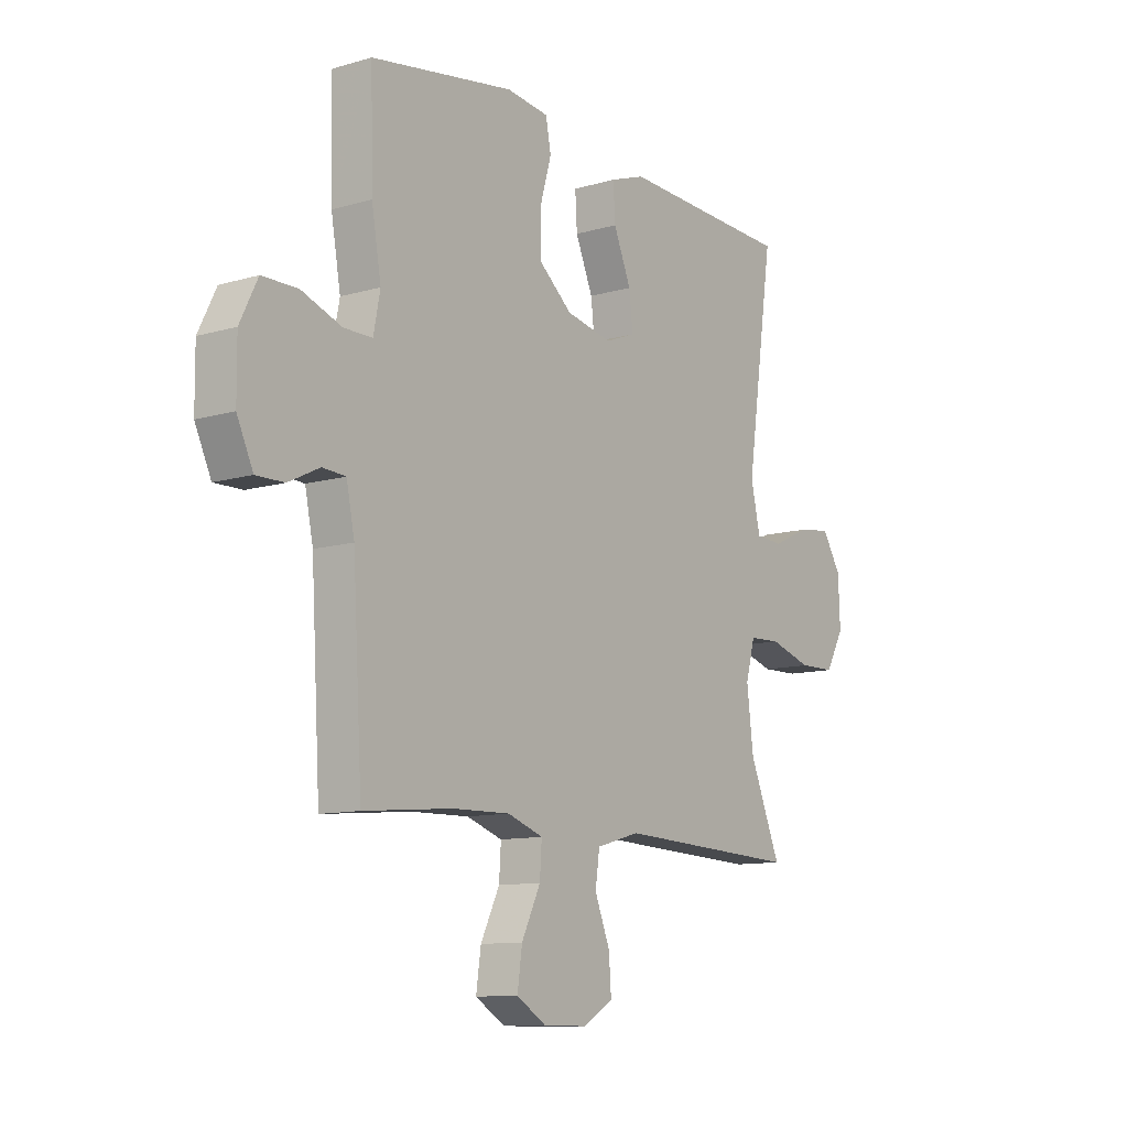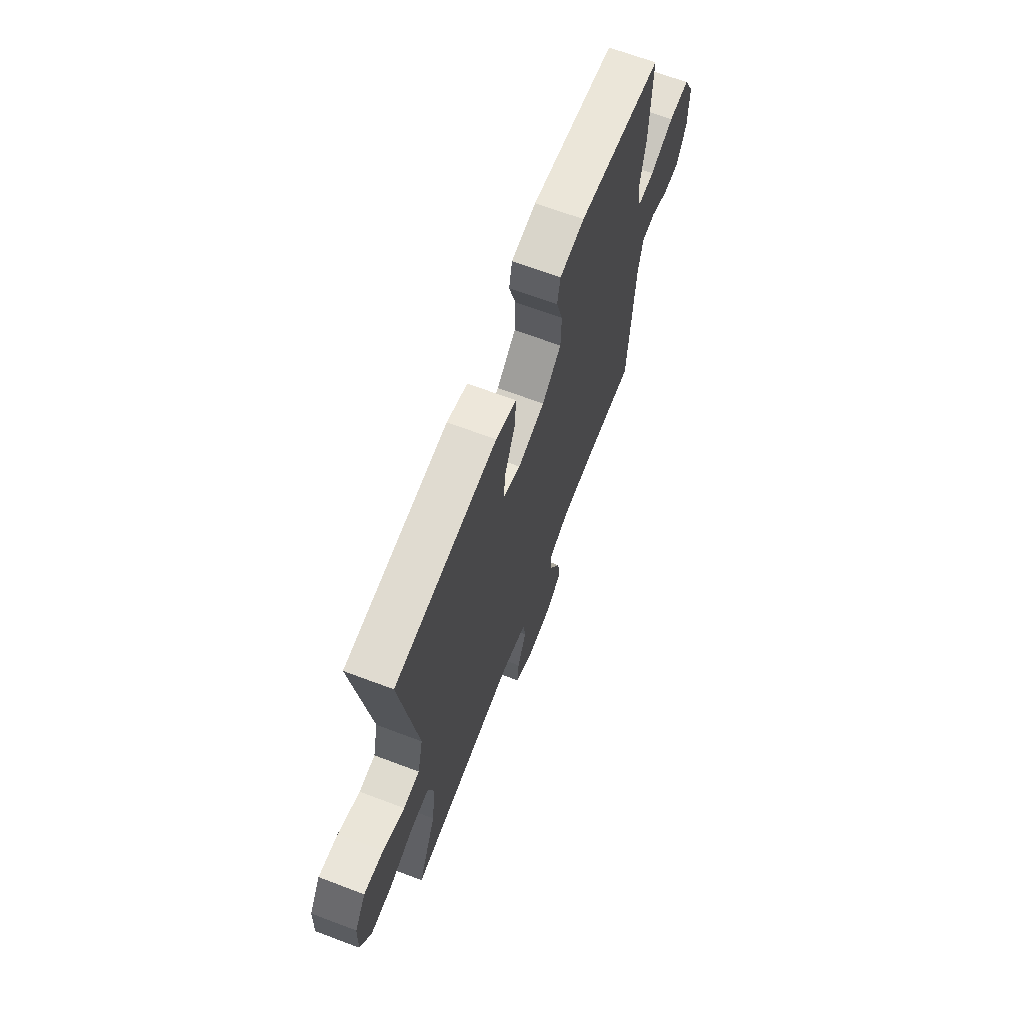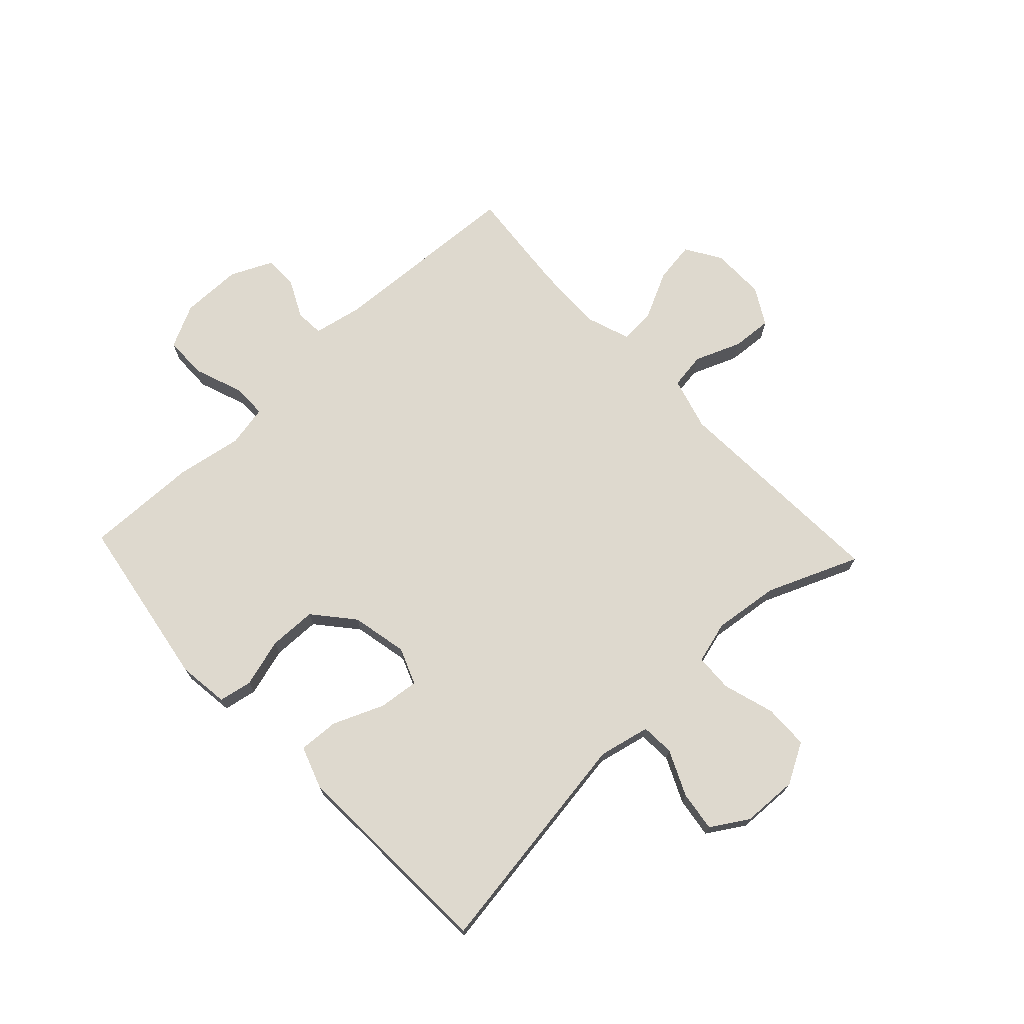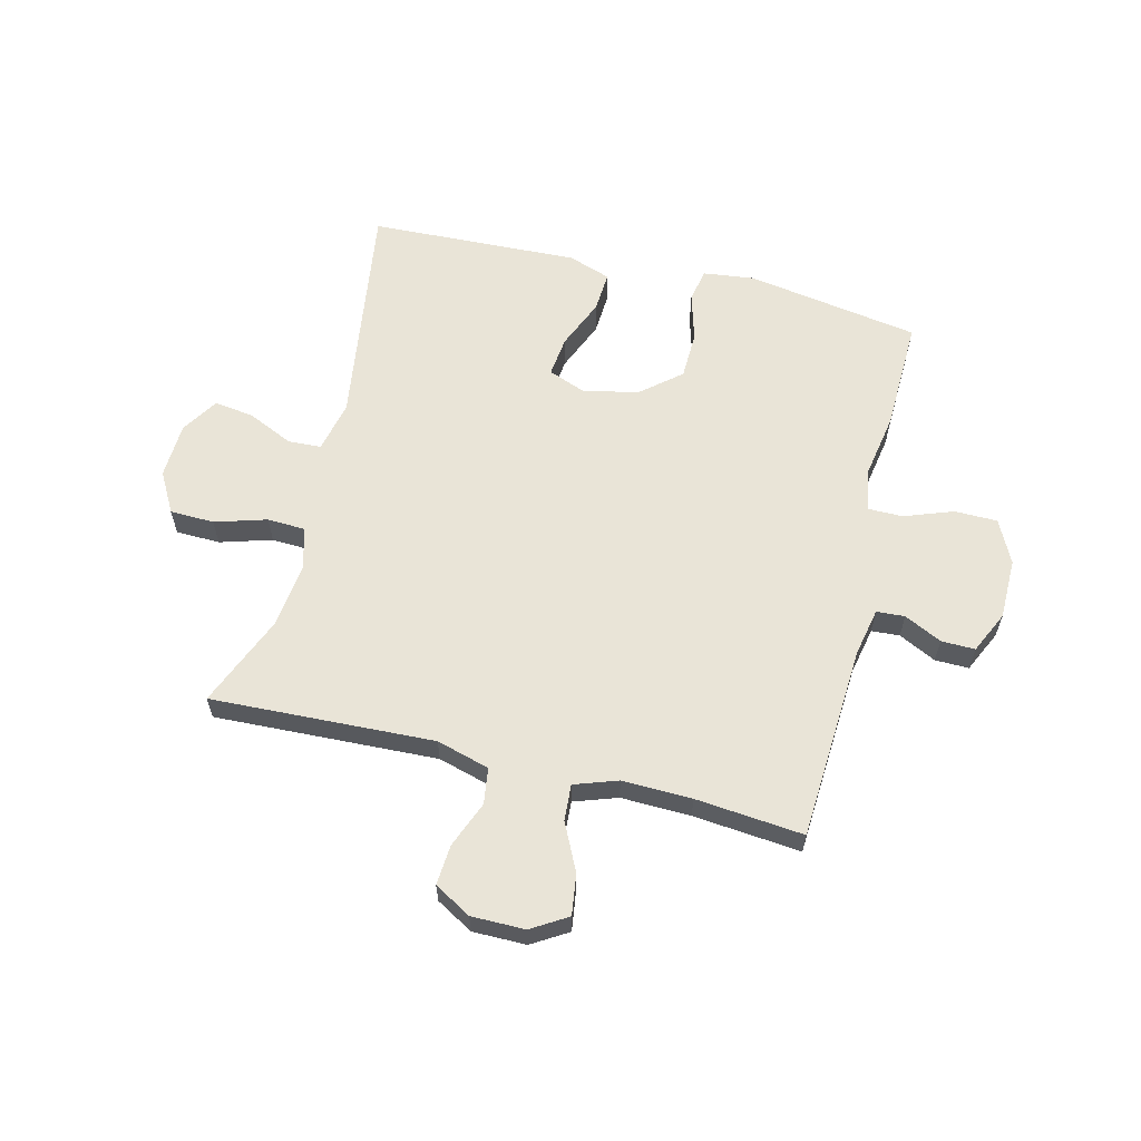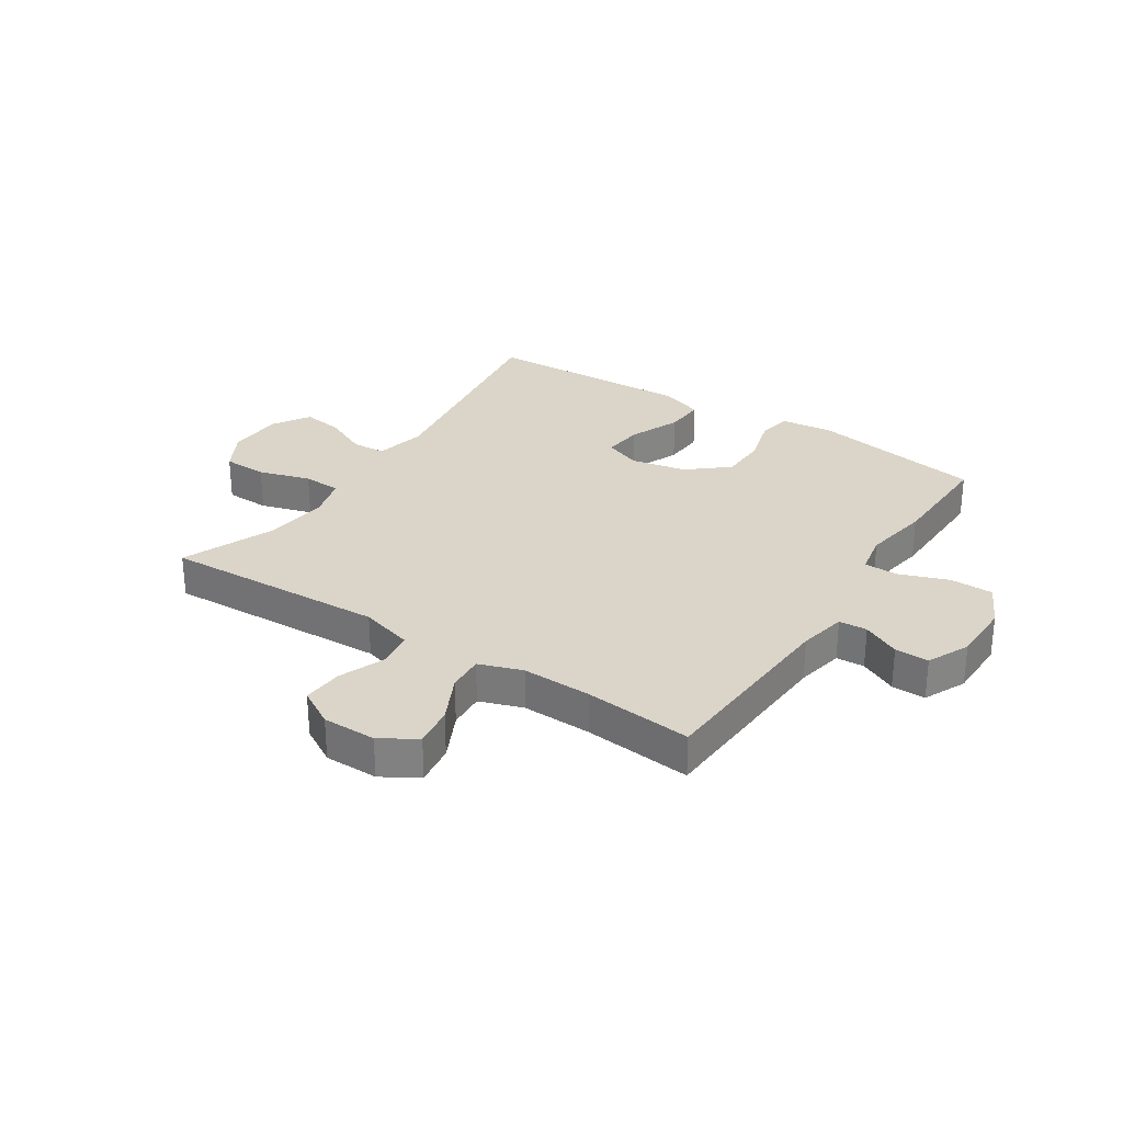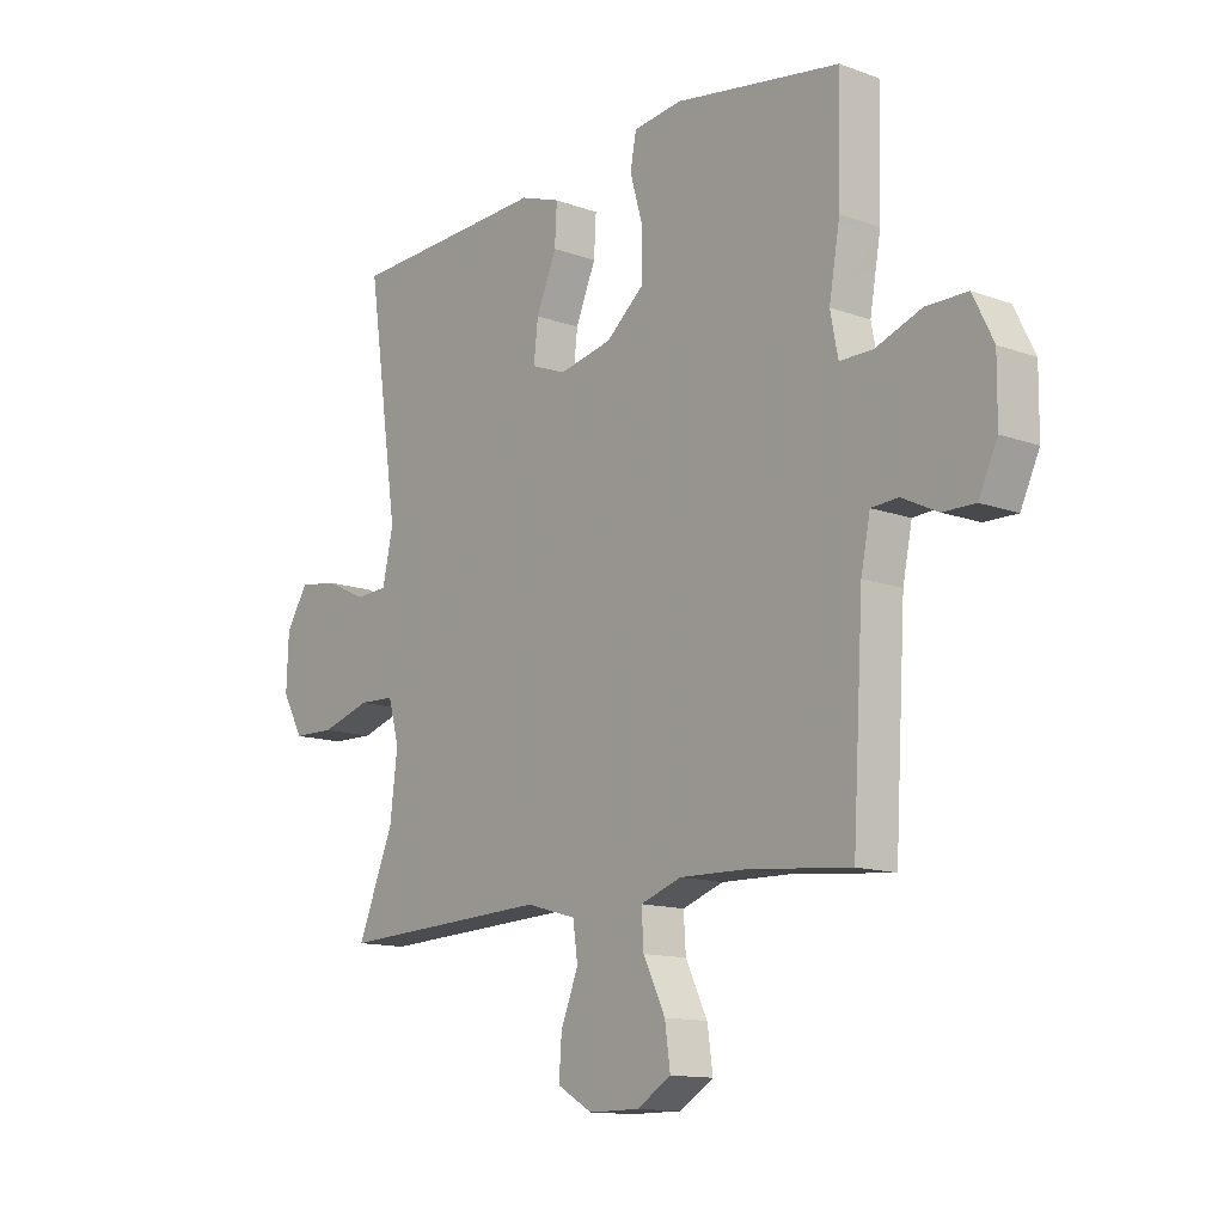
<metadata>
{"format":"obj","ext":"obj","renderer":"f3d","projection":"perspective","resolution":1024,"background":"white","views":[{"elev":-11.0,"azim":-54.1,"up":"+Z"},{"elev":67.4,"azim":110.7,"up":"+Z"},{"elev":71.5,"azim":46.7,"up":"+Y"},{"elev":60.9,"azim":-166.1,"up":"+Y"},{"elev":29.4,"azim":-146.9,"up":"+Y"},{"elev":-13.1,"azim":-129.6,"up":"+Z"}]}
</metadata>
<code>
v -0.5 0.07 -0.5
v -0.52 0.07 -0.16
v -0.537 0.07 -0.077
v -0.586 0.07 -0.074
v -0.651 0.07 -0.106
v -0.71 0.07 -0.107
v -0.744 0.07 -0.034
v -0.745 0.07 0.072
v -0.708 0.07 0.147
v -0.634 0.07 0.148
v -0.549 0.07 0.117
v -0.489 0.07 0.117
v -0.475 0.07 0.189
v -0.495 0.07 0.304
v -0.5 0.07 0.5
v -0.198 0.07 0.55
v -0.109 0.07 0.539
v -0.098 0.07 0.481
v -0.122 0.07 0.397
v -0.12 0.07 0.314
v -0.051 0.07 0.256
v 0.046 0.07 0.236
v 0.11 0.07 0.261
v 0.102 0.07 0.331
v 0.065 0.07 0.419
v 0.061 0.07 0.489
v 0.135 0.07 0.515
v 0.252 0.07 0.51
v 0.5 0.07 0.5
v 0.442 0.07 0.101
v 0.462 0.07 0.012
v 0.52 0.07 0.009
v 0.598 0.07 0.045
v 0.668 0.07 0.055
v 0.708 0.07 -0.009
v 0.712 0.07 -0.106
v 0.673 0.07 -0.176
v 0.596 0.07 -0.178
v 0.506 0.07 -0.151
v 0.44 0.07 -0.154
v 0.42 0.07 -0.227
v 0.434 0.07 -0.341
v 0.5 0.07 -0.5
v 0.112 0.07 -0.483
v 0.02 0.07 -0.509
v 0.011 0.07 -0.572
v 0.043 0.07 -0.652
v 0.048 0.07 -0.722
v -0.016 0.07 -0.759
v -0.109 0.07 -0.759
v -0.171 0.07 -0.721
v -0.161 0.07 -0.65
v -0.121 0.07 -0.568
v -0.117 0.07 -0.505
v -0.192 0.07 -0.479
v -0.313 0.07 -0.482
v -0.5 0 -0.5
v -0.52 0 -0.16
v -0.537 0 -0.077
v -0.586 0 -0.074
v -0.651 0 -0.106
v -0.71 0 -0.107
v -0.744 0 -0.034
v -0.745 0 0.072
v -0.708 0 0.147
v -0.634 0 0.148
v -0.549 0 0.117
v -0.489 0 0.117
v -0.475 0 0.189
v -0.495 0 0.304
v -0.5 0 0.5
v -0.198 0 0.55
v -0.109 0 0.539
v -0.098 0 0.481
v -0.122 0 0.397
v -0.12 0 0.314
v -0.051 0 0.256
v 0.046 0 0.236
v 0.11 0 0.261
v 0.102 0 0.331
v 0.065 0 0.419
v 0.061 0 0.489
v 0.135 0 0.515
v 0.252 0 0.51
v 0.5 0 0.5
v 0.442 0 0.101
v 0.462 0 0.012
v 0.52 0 0.009
v 0.598 0 0.045
v 0.668 0 0.055
v 0.708 0 -0.009
v 0.712 0 -0.106
v 0.673 0 -0.176
v 0.596 0 -0.178
v 0.506 0 -0.151
v 0.44 0 -0.154
v 0.42 0 -0.227
v 0.434 0 -0.341
v 0.5 0 -0.5
v 0.112 0 -0.483
v 0.02 0 -0.509
v 0.011 0 -0.572
v 0.043 0 -0.652
v 0.048 0 -0.722
v -0.016 0 -0.759
v -0.109 0 -0.759
v -0.171 0 -0.721
v -0.161 0 -0.65
v -0.121 0 -0.568
v -0.117 0 -0.505
v -0.192 0 -0.479
v -0.313 0 -0.482
f 50 51 52 53
f 50 53 54
f 49 50 54
f 46 47 48 49
f 45 46 49 54
f 44 45 54 55
f 42 43 44
f 41 42 44 55
f 36 37 38 39
f 36 39 40
f 35 36 40
f 32 33 34 35
f 31 32 35 40
f 30 31 40 41
f 28 29 30
f 24 25 26 27
f 23 24 27 28
f 16 17 18 19
f 16 19 20
f 13 14 15 16
f 12 13 16 20
f 8 9 10 11
f 8 11 12
f 7 8 12
f 4 5 6 7
f 3 4 7 12
f 2 3 12 20
f 56 1 2 20
f 23 28 30 41
f 22 23 41 55
f 21 22 55 56
f 20 21 56
f 109 108 107 106
f 110 109 106
f 110 106 105
f 105 104 103 102
f 110 105 102 101
f 111 110 101 100
f 100 99 98
f 111 100 98 97
f 95 94 93 92
f 96 95 92
f 96 92 91
f 91 90 89 88
f 96 91 88 87
f 97 96 87 86
f 86 85 84
f 83 82 81 80
f 84 83 80 79
f 75 74 73 72
f 76 75 72
f 72 71 70 69
f 76 72 69 68
f 67 66 65 64
f 68 67 64
f 68 64 63
f 63 62 61 60
f 68 63 60 59
f 76 68 59 58
f 76 58 57 112
f 97 86 84 79
f 111 97 79 78
f 112 111 78 77
f 112 77 76
f 1 57 58 2
f 2 58 59 3
f 3 59 60 4
f 4 60 61 5
f 5 61 62 6
f 6 62 63 7
f 7 63 64 8
f 8 64 65 9
f 9 65 66 10
f 10 66 67 11
f 11 67 68 12
f 12 68 69 13
f 13 69 70 14
f 14 70 71 15
f 15 71 72 16
f 16 72 73 17
f 17 73 74 18
f 18 74 75 19
f 19 75 76 20
f 20 76 77 21
f 21 77 78 22
f 22 78 79 23
f 23 79 80 24
f 24 80 81 25
f 25 81 82 26
f 26 82 83 27
f 27 83 84 28
f 28 84 85 29
f 29 85 86 30
f 30 86 87 31
f 31 87 88 32
f 32 88 89 33
f 33 89 90 34
f 34 90 91 35
f 35 91 92 36
f 36 92 93 37
f 37 93 94 38
f 38 94 95 39
f 39 95 96 40
f 40 96 97 41
f 41 97 98 42
f 42 98 99 43
f 43 99 100 44
f 44 100 101 45
f 45 101 102 46
f 46 102 103 47
f 47 103 104 48
f 48 104 105 49
f 49 105 106 50
f 50 106 107 51
f 51 107 108 52
f 52 108 109 53
f 53 109 110 54
f 54 110 111 55
f 55 111 112 56
f 56 112 57 1

</code>
